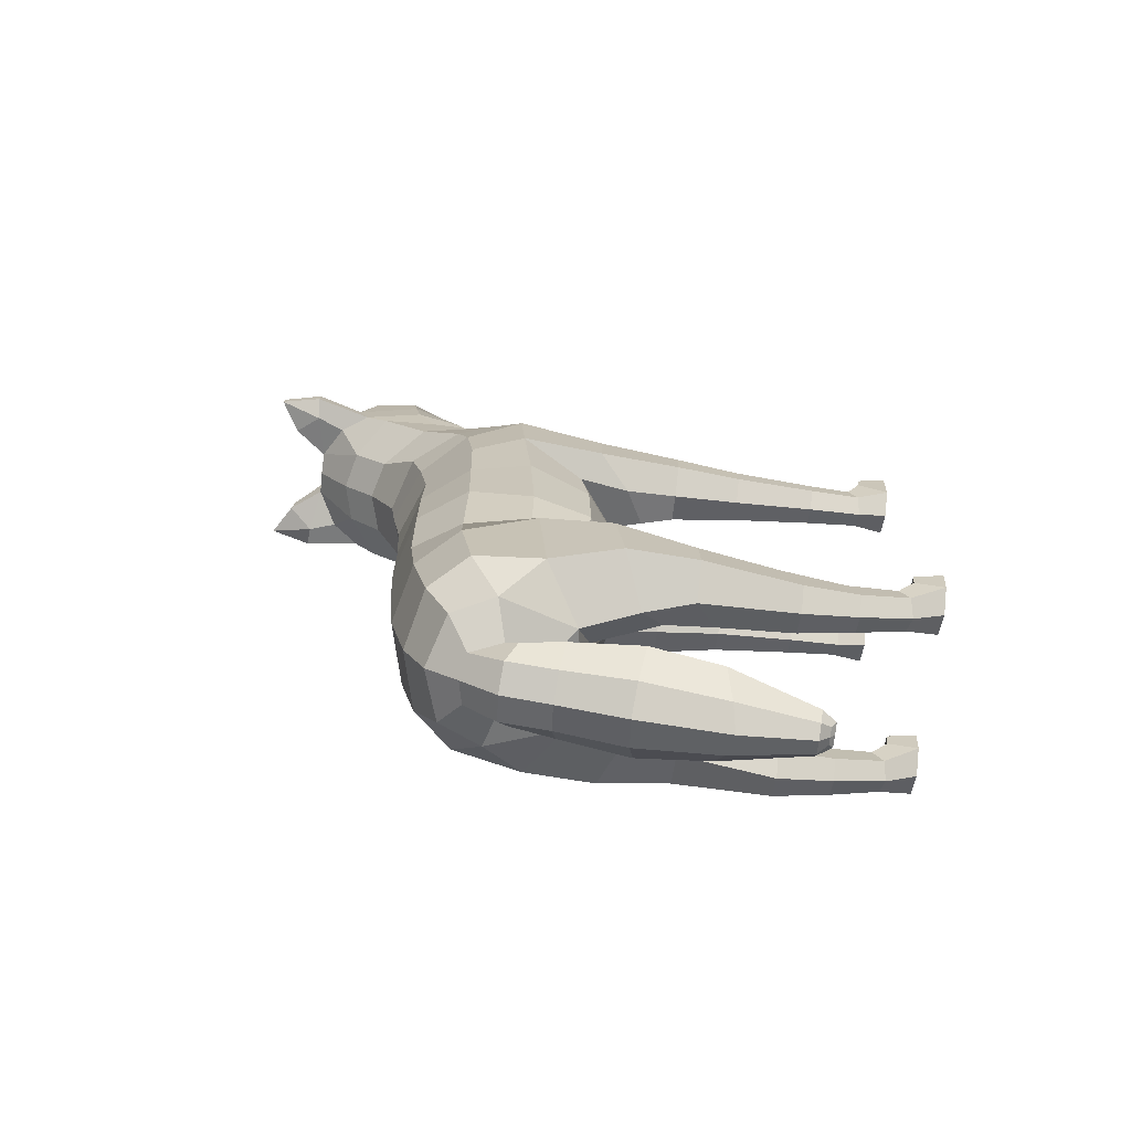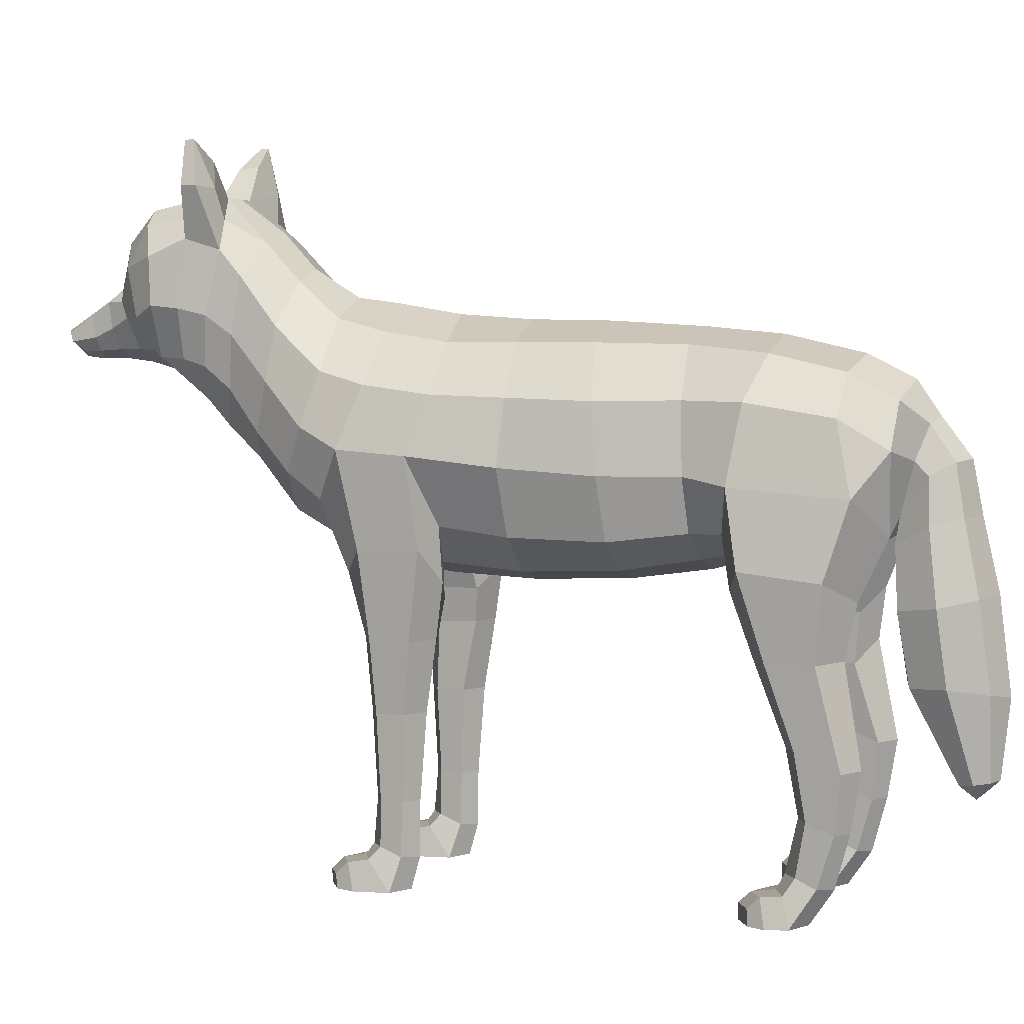
<metadata>
{"format":"obj","ext":"obj","renderer":"f3d","projection":"perspective","resolution":1024,"background":"white","views":[{"elev":-73.6,"azim":-96.5,"up":"+Z"},{"elev":5.1,"azim":109.9,"up":"+Y"}]}
</metadata>
<code>
g default
v 0 3.262 -2.952
v 0 2.602 -2.689
v 0 0.7914 -3.23
v 0 0.9114 -3.366
v 0 0.8282 -3.279
v 0 0.8118 -3.172
v 0 0.8777 -3.085
v 0 2.129 -3.342
v 0 2.008 -2.683
v 0 1.457 -3.426
v 0 1.525 -2.751
v 0 2.633 -3.225
v 0 2.437 -2.662
v 0 2.995 -3.156
v 0 3.502 -2.786
v 0 2.386 -2.414
v 0 4.022 1.133
v 0 2.48 1.447
v 0 3.91 0.369
v 0 2.122 0.4134
v 0 2.176 0.8898
v 0 3.788 -1.913
v 0 2.305 -1.76
v 0 3.664 -2.462
v 0 3.982 0.8186
v 0 3.877 -0.1439
v 0 2.098 -0.187
v 0 3.836 -1.372
v 0 2.214 -1.43
v 0 3.87 -0.7206
v 0 2.132 -0.8795
v 0 2.446 -2.606
v 0 4.104 2.931
v 0 3.561 2.754
v 0 3.787 3.426
v 0 3.596 3.286
v 0 3.69 3.393
v 0 3.58 3.139
v 0 3.919 3.211
v 0 4.436 2.874
v 0 4.715 2.04
v 0 3.214 2.196
v 0 4.468 1.694
v 0 3.041 2.016
v 0 2.792 1.747
v 0 3.431 2.461
v 0 4.726 2.325
v 0 4.222 1.465
v 0 4.66 2.623
v 0 3.584 2.949
v 0 4.017 3.067
v 0 3.509 2.565
v -0.1824 3.223 -2.909
v -0.2138 2.617 -2.726
v -0.2526 2.984 -2.825
v -0.0624 0.8249 -3.255
v -0.1073 0.9072 -3.323
v -0.162 0.8939 -3.215
v -0.08777 0.7909 -3.226
v -0.1099 0.8801 -3.113
v -0.06675 0.8152 -3.193
v -0.3947 2.059 -3.002
v -0.2325 2.107 -3.245
v -0.2864 2.02 -2.731
v -0.3336 1.532 -3.064
v -0.1871 1.489 -3.319
v -0.2338 1.514 -2.808
v -0.3414 2.58 -2.938
v -0.2126 2.619 -3.141
v -0.2423 2.45 -2.704
v -0.2128 2.98 -3.082
v -0.296 2.894 -2.923
v -0.5348 3.062 -2.724
v -0.3882 3.381 -2.748
v -0.1776 2.407 -2.415
v -0.3597 2.507 -2.693
v -0.7712 2.768 -2.521
v -0.7042 3.533 1.129
v -0.4361 3.884 1.101
v -0.3691 2.558 1.441
v -0.6799 2.842 1.378
v -0.7938 3.157 1.237
v -0.459 3.727 0.3006
v -0.7826 3.387 0.3015
v -0.8896 2.983 0.4353
v -0.6436 2.501 0.2888
v -0.2405 2.218 0.4134
v -0.7188 2.666 1.122
v -0.2706 2.224 0.8898
v -0.4495 3.673 -1.911
v -0.7017 3.364 -1.803
v -0.8311 2.832 -1.729
v -0.5573 2.501 -1.637
v -0.202 2.37 -1.76
v -0.4447 3.556 -2.421
v -0.704 3.273 -2.411
v -0.8994 3.017 0.9273
v -0.7636 3.445 0.7883
v -0.4385 3.795 0.7585
v -0.7704 0 -2.154
v -0.597 0 -2.247
v -0.4235 0 -2.154
v -0.7155 0.3289 -2.181
v -0.597 0.3289 -2.088
v -0.4784 0.3289 -2.181
v -0.4784 0.2626 -2.331
v -0.597 0.2437 -2.412
v -0.7155 0.2626 -2.321
v -0.7323 0.6965 -2.247
v -0.597 0.6965 -2.17
v -0.4616 0.6965 -2.247
v -0.4616 0.6217 -2.434
v -0.597 0.6217 -2.512
v -0.7323 0.6217 -2.434
v -0.7688 1.154 -2.177
v -0.597 1.154 -2.083
v -0.4251 1.154 -2.174
v -0.4251 1.027 -2.479
v -0.597 1.027 -2.578
v -0.7688 1.027 -2.48
v -0.8102 1.72 -1.985
v -0.6088 1.731 -1.859
v -0.3651 1.57 -1.985
v -0.3557 1.57 -2.325
v -0.5528 1.718 -2.45
v -0.8203 1.718 -2.318
v -0.3821 0 -2.005
v -0.597 0 -1.946
v -0.8118 0 -2.005
v -0.4272 0 -1.886
v -0.4525 0.1125 -1.871
v -0.597 0 -1.779
v -0.597 0.1125 -1.778
v -0.7667 0 -1.886
v -0.7414 0.1125 -1.871
v -0.4276 0.1981 -1.964
v -0.4276 0.2176 -2.113
v -0.597 0.2192 -2.028
v -0.597 0.1917 -1.864
v -0.7663 0.2176 -2.113
v -0.7663 0.1981 -1.964
v -0.7309 0 0.6214
v -0.5592 0 0.5279
v -0.3875 0 0.6214
v -0.6777 0.3023 0.7068
v -0.5592 0.3023 0.8003
v -0.4406 0.3023 0.7068
v -0.4406 0.2411 0.5538
v -0.5592 0.2222 0.4656
v -0.6777 0.2411 0.5567
v -0.6946 0.6217 0.6943
v -0.5592 0.6217 0.7724
v -0.4238 0.6217 0.6943
v -0.4238 0.6217 0.5379
v -0.5592 0.6217 0.4597
v -0.6946 0.6217 0.5379
v -0.731 1.228 0.7092
v -0.5592 1.228 0.8084
v -0.3871 1.228 0.7092
v -0.3872 1.228 0.5108
v -0.5592 1.228 0.4116
v -0.731 1.228 0.5108
v -0.7828 1.723 0.7352
v -0.5762 1.724 0.8495
v -0.3608 1.72 0.6803
v -0.3627 1.73 0.4049
v -0.5755 1.733 0.334
v -0.7889 1.728 0.4485
v -0.3462 0 0.8729
v -0.5592 0 0.9451
v -0.7722 0 0.8729
v -0.3894 0 1.006
v -0.4147 0.09574 1.027
v -0.5592 0 1.113
v -0.5592 0.09574 1.12
v -0.729 0 1.006
v -0.7036 0.09574 1.027
v -0.3899 0.1906 0.926
v -0.3898 0.219 0.7743
v -0.5592 0.2206 0.8583
v -0.5592 0.1842 1.026
v -0.7285 0.219 0.7743
v -0.7285 0.1906 0.926
v -0.4643 3.734 -0.193
v -0.7447 3.372 -0.2152
v -0.8238 2.916 -0.1848
v -0.6515 2.444 -0.2014
v -0.2998 2.18 -0.1873
v -0.4052 3.723 -1.366
v -0.6332 3.368 -1.385
v -0.6819 2.88 -1.404
v -0.5644 2.501 -1.42
v -0.304 2.307 -1.431
v -0.453 3.732 -0.7432
v -0.7287 3.358 -0.8095
v -0.753 2.873 -0.8447
v -0.6518 2.435 -0.8795
v -0.2871 2.213 -0.8797
v -0.2739 3.876 2.816
v -0.1678 3.736 3.129
v -0.1237 3.64 3.109
v -0.3069 3.653 2.575
v -0.4816 3.884 2.63
v -0.5752 4.35 1.928
v -0.5616 3.55 2.059
v -0.6309 3.903 2.018
v -0.5998 4.176 1.764
v -0.5276 3.392 1.883
v -0.6005 3.769 1.832
v -0.6589 3.456 1.551
v -0.2864 4.397 1.704
v -0.1711 4.712 2.056
v -0.1201 3.705 3.343
v -0.08581 3.638 3.262
v -0.1725 3.654 2.769
v -0.2887 3.318 2.174
v -0.2774 3.129 2.01
v -0.4298 3.607 2.461
v -0.612 3.969 2.445
v -0.5498 4.431 2.205
v -0.1545 4.716 2.273
v -0.6601 4.792 2.175
v -0.3404 4.943 2.218
v -0.6593 4.792 2.063
v -0.3523 4.959 2.074
v -0.5945 5.101 2.171
v -0.5902 5.106 2.105
v -0.476 4.776 2.195
v -0.5044 4.773 1.991
v -0.8774 2.302 -1.816
v -0.5933 2.147 -1.702
v -0.307 1.974 -1.771
v -0.3439 1.92 -2.357
v -0.4625 2.088 -2.512
v -0.8596 2.241 -2.366
v -0.2685 2.905 1.777
v -0.5738 3.098 1.652
v -0.6063 3.832 1.496
v -0.2935 4.14 1.458
v -0.2446 4.632 2.596
v -0.5635 4.31 2.483
v -0.1474 3.652 2.93
v -0.2134 3.8 2.969
v -0.2495 3.994 2.869
v -0.1377 4.077 2.918
v -0.1629 3.988 3.021
v -0.07818 3.763 3.386
v -0.1244 3.9 3.18
v -0.1926 4.406 2.815
v -0.396 4.23 2.738
v -0.6242 2.169 0.9534
v -0.3395 1.973 0.7438
v -0.3096 1.975 0.3768
v -0.5879 2.12 0.2825
v -0.8551 2.36 0.3548
v -0.8324 2.344 0.8004
v -0.4296 4.56 1.96
v -0.3909 4.584 2.241
v -0.4395 4.521 2.554
v -0.6319 3.948 2.226
v -0.5169 3.596 2.242
v 0.1824 3.223 -2.909
v 0.2138 2.617 -2.726
v 0.2526 2.984 -2.825
v 0.0624 0.8249 -3.255
v 0.1073 0.9072 -3.323
v 0.162 0.8939 -3.215
v 0.08777 0.7909 -3.226
v 0.1099 0.8801 -3.113
v 0.06675 0.8152 -3.193
v 0.3947 2.059 -3.002
v 0.2325 2.107 -3.245
v 0.2864 2.02 -2.731
v 0.3336 1.532 -3.064
v 0.1871 1.489 -3.319
v 0.2338 1.514 -2.808
v 0.3414 2.58 -2.938
v 0.2126 2.619 -3.141
v 0.2423 2.45 -2.704
v 0.2128 2.98 -3.082
v 0.296 2.894 -2.923
v 0.5348 3.062 -2.724
v 0.3882 3.381 -2.748
v 0.1776 2.407 -2.415
v 0.3597 2.507 -2.693
v 0.7712 2.768 -2.521
v 0.7042 3.533 1.129
v 0.4361 3.884 1.101
v 0.3691 2.558 1.441
v 0.6799 2.842 1.378
v 0.7938 3.157 1.237
v 0.459 3.727 0.3006
v 0.7826 3.387 0.3015
v 0.8896 2.983 0.4353
v 0.6436 2.501 0.2888
v 0.2405 2.218 0.4134
v 0.7188 2.666 1.122
v 0.2706 2.224 0.8898
v 0.4495 3.673 -1.911
v 0.7017 3.364 -1.803
v 0.8311 2.832 -1.729
v 0.5573 2.501 -1.637
v 0.202 2.37 -1.76
v 0.4447 3.556 -2.421
v 0.704 3.273 -2.411
v 0.8994 3.017 0.9273
v 0.7636 3.445 0.7883
v 0.4385 3.795 0.7585
v 0.7704 0 -2.154
v 0.597 0 -2.247
v 0.4235 0 -2.154
v 0.7155 0.3289 -2.181
v 0.597 0.3289 -2.088
v 0.4784 0.3289 -2.181
v 0.4784 0.2626 -2.331
v 0.597 0.2437 -2.412
v 0.7155 0.2626 -2.321
v 0.7323 0.6965 -2.247
v 0.597 0.6965 -2.17
v 0.4616 0.6965 -2.247
v 0.4616 0.6217 -2.434
v 0.597 0.6217 -2.512
v 0.7323 0.6217 -2.434
v 0.7688 1.154 -2.177
v 0.597 1.154 -2.083
v 0.4251 1.154 -2.174
v 0.4251 1.027 -2.479
v 0.597 1.027 -2.578
v 0.7688 1.027 -2.48
v 0.8102 1.72 -1.985
v 0.6088 1.731 -1.859
v 0.3651 1.57 -1.985
v 0.3557 1.57 -2.325
v 0.5528 1.718 -2.45
v 0.8203 1.718 -2.318
v 0.3821 0 -2.005
v 0.597 0 -1.946
v 0.8118 0 -2.005
v 0.4272 0 -1.886
v 0.4525 0.1125 -1.871
v 0.597 0 -1.779
v 0.597 0.1125 -1.778
v 0.7667 0 -1.886
v 0.7414 0.1125 -1.871
v 0.4276 0.1981 -1.964
v 0.4276 0.2176 -2.113
v 0.597 0.2192 -2.028
v 0.597 0.1917 -1.864
v 0.7663 0.2176 -2.113
v 0.7663 0.1981 -1.964
v 0.7309 0 0.6214
v 0.5592 0 0.5279
v 0.3875 0 0.6214
v 0.6777 0.3023 0.7068
v 0.5592 0.3023 0.8003
v 0.4406 0.3023 0.7068
v 0.4406 0.2411 0.5538
v 0.5592 0.2222 0.4656
v 0.6777 0.2411 0.5567
v 0.6946 0.6217 0.6943
v 0.5592 0.6217 0.7724
v 0.4238 0.6217 0.6943
v 0.4238 0.6217 0.5379
v 0.5592 0.6217 0.4597
v 0.6946 0.6217 0.5379
v 0.731 1.228 0.7092
v 0.5592 1.228 0.8084
v 0.3871 1.228 0.7092
v 0.3872 1.228 0.5108
v 0.5592 1.228 0.4116
v 0.731 1.228 0.5108
v 0.7828 1.723 0.7352
v 0.5762 1.724 0.8495
v 0.3608 1.72 0.6803
v 0.3627 1.73 0.4049
v 0.5755 1.733 0.334
v 0.7889 1.728 0.4485
v 0.3462 0 0.8729
v 0.5592 0 0.9451
v 0.7722 0 0.8729
v 0.3894 0 1.006
v 0.4147 0.09574 1.027
v 0.5592 0 1.113
v 0.5592 0.09574 1.12
v 0.729 0 1.006
v 0.7036 0.09574 1.027
v 0.3899 0.1906 0.926
v 0.3898 0.219 0.7743
v 0.5592 0.2206 0.8583
v 0.5592 0.1842 1.026
v 0.7285 0.219 0.7743
v 0.7285 0.1906 0.926
v 0.4643 3.734 -0.193
v 0.7447 3.372 -0.2152
v 0.8238 2.916 -0.1848
v 0.6515 2.444 -0.2014
v 0.2998 2.18 -0.1873
v 0.4052 3.723 -1.366
v 0.6332 3.368 -1.385
v 0.6819 2.88 -1.404
v 0.5644 2.501 -1.42
v 0.304 2.307 -1.431
v 0.453 3.732 -0.7432
v 0.7287 3.358 -0.8095
v 0.753 2.873 -0.8447
v 0.6518 2.435 -0.8795
v 0.2871 2.213 -0.8797
v 0.2739 3.876 2.816
v 0.1678 3.736 3.129
v 0.1237 3.64 3.109
v 0.3069 3.653 2.575
v 0.4816 3.884 2.63
v 0.5752 4.35 1.928
v 0.5616 3.55 2.059
v 0.6309 3.903 2.018
v 0.5998 4.176 1.764
v 0.5276 3.392 1.883
v 0.6005 3.769 1.832
v 0.6589 3.456 1.551
v 0.2864 4.397 1.704
v 0.1711 4.712 2.056
v 0.1201 3.705 3.343
v 0.08581 3.638 3.262
v 0.1725 3.654 2.769
v 0.2887 3.318 2.174
v 0.2774 3.129 2.01
v 0.4298 3.607 2.461
v 0.612 3.969 2.445
v 0.5498 4.431 2.205
v 0.1545 4.716 2.273
v 0.6601 4.792 2.175
v 0.3404 4.943 2.218
v 0.6593 4.792 2.063
v 0.3523 4.959 2.074
v 0.5945 5.101 2.171
v 0.5902 5.106 2.105
v 0.476 4.776 2.195
v 0.5044 4.773 1.991
v 0.8774 2.302 -1.816
v 0.5933 2.147 -1.702
v 0.307 1.974 -1.771
v 0.3439 1.92 -2.357
v 0.4625 2.088 -2.512
v 0.8596 2.241 -2.366
v 0.2685 2.905 1.777
v 0.5738 3.098 1.652
v 0.6063 3.832 1.496
v 0.2935 4.14 1.458
v 0.2446 4.632 2.596
v 0.5635 4.31 2.483
v 0.1474 3.652 2.93
v 0.2134 3.8 2.969
v 0.2495 3.994 2.869
v 0.1377 4.077 2.918
v 0.1629 3.988 3.021
v 0.07818 3.763 3.386
v 0.1244 3.9 3.18
v 0.1926 4.406 2.815
v 0.396 4.23 2.738
v 0.6242 2.169 0.9534
v 0.3395 1.973 0.7438
v 0.3096 1.975 0.3768
v 0.5879 2.12 0.2825
v 0.8551 2.36 0.3548
v 0.8324 2.344 0.8004
v 0.4296 4.56 1.96
v 0.3909 4.584 2.241
v 0.4395 4.521 2.554
v 0.6319 3.948 2.226
v 0.5169 3.596 2.242
v 0 3.83 3.355
v -0.09341 3.808 3.318
v -0.1358 3.715 3.272
v -0.09829 3.639 3.211
v 0 3.591 3.237
v 0.09829 3.639 3.211
v 0.1358 3.715 3.272
v 0.09341 3.808 3.318
g Coyote_Mesh
f 56 59 58 57
f 57 4 5 56
f 59 61 60 58
f 61 6 7 60
f 5 3 59 56
f 1 14 71 53
f 53 71 72 55
f 54 55 72
f 3 6 61 59
f 63 66 65 62
f 8 10 66 63
f 64 67 11 9
f 67 64 62 65
f 66 57 58 65
f 10 4 57 66
f 67 60 7 11
f 58 60 67 65
f 69 63 62 68
f 12 8 63 69
f 70 64 9 13
f 64 70 68 62
f 14 12 69 71
f 54 70 13 2
f 70 54 72 68
f 71 69 68 72
f 73 96 95 74
f 74 95 24 15
f 77 96 73
f 20 21 89 87
f 99 79 17 25
f 98 78 79 99
f 97 82 78 98
f 88 81 82 97
f 89 80 81 88
f 21 18 80 89
f 90 189 28 22
f 91 190 189 90
f 92 191 190 91
f 93 192 191 92
f 94 193 192 93
f 23 29 193 94
f 95 90 22 24
f 96 91 90 95
f 77 92 91 96
f 16 23 94 75
f 85 97 98 84
f 84 98 99 83
f 83 99 25 19
f 108 107 101 100
f 107 106 102 101
f 105 137 102 106
f 131 133 132 130
f 133 135 134 132
f 102 127 128 101
f 110 109 103 104
f 111 110 104 105
f 112 111 105 106
f 113 112 106 107
f 114 113 107 108
f 114 108 103 109
f 116 115 109 110
f 117 116 110 111
f 118 117 111 112
f 119 118 112 113
f 120 119 113 114
f 120 114 109 115
f 122 121 115 116
f 123 122 116 117
f 124 123 117 118
f 125 124 118 119
f 126 125 119 120
f 126 120 115 121
f 231 230 121 122
f 232 231 122 123
f 233 232 123 124
f 234 233 124 125
f 235 234 125 126
f 235 126 121 230
f 100 101 128 129
f 103 108 100 140
f 127 130 132 128
f 128 132 134 129
f 129 134 135 141
f 129 141 140 100
f 136 131 130 127
f 137 138 139 136
f 138 140 141 139
f 104 138 137 105
f 103 140 138 104
f 139 133 131 136
f 141 135 133 139
f 127 102 137 136
f 150 149 143 142
f 149 148 144 143
f 147 179 144 148
f 173 175 174 172
f 175 177 176 174
f 144 169 170 143
f 152 151 145 146
f 153 152 146 147
f 154 153 147 148
f 155 154 148 149
f 156 155 149 150
f 156 150 145 151
f 158 157 151 152
f 159 158 152 153
f 160 159 153 154
f 161 160 154 155
f 162 161 155 156
f 162 156 151 157
f 164 163 157 158
f 165 164 158 159
f 166 165 159 160
f 167 166 160 161
f 168 167 161 162
f 168 162 157 163
f 256 163 164 251
f 252 251 164 165
f 253 252 165 166
f 254 253 166 167
f 255 254 167 168
f 256 255 168 163
f 142 143 170 171
f 145 150 142 182
f 169 172 174 170
f 170 174 176 171
f 171 176 177 183
f 171 183 182 142
f 178 173 172 169
f 179 180 181 178
f 180 182 183 181
f 146 180 179 147
f 145 182 180 146
f 181 175 173 178
f 183 177 175 181
f 169 144 179 178
f 184 83 19 26
f 185 84 83 184
f 186 85 84 185
f 187 86 85 186
f 188 87 86 187
f 27 20 87 188
f 189 194 30 28
f 190 195 194 189
f 191 196 195 190
f 192 197 196 191
f 193 198 197 192
f 29 31 198 193
f 194 184 26 30
f 195 185 184 194
f 196 186 185 195
f 197 187 186 196
f 198 188 187 197
f 31 27 188 198
f 53 74 15 1
f 16 75 76 32
f 55 73 74 53
f 242 201 200 243
f 474 214 213 473
f 199 203 202 215
f 258 220 241 259
f 220 260 219 241
f 212 211 257
f 205 208 217 216
f 206 209 208 205
f 207 209 206 204
f 41 43 211 212
f 49 47 221 240
f 37 213 214 36
f 475 36 214 474
f 50 38 201 242
f 202 52 34 215
f 217 44 42 216
f 43 48 239 211
f 211 239 238 207
f 238 210 209 207
f 209 210 237 208
f 208 237 236 217
f 217 236 45 44
f 46 218 216 42
f 216 261 205
f 260 206 205 261
f 204 206 260 220
f 226 223 225 227
f 47 41 212 221
f 228 222 220 258
f 220 222 224 204
f 229 225 212
f 212 225 223 221
f 226 222 228
f 226 227 224 222
f 225 229 227
f 226 228 223
f 229 224 227
f 229 212 257
f 54 76 73 55
f 2 32 76 54
f 93 92 230 231
f 94 93 231 232
f 75 94 232 233
f 76 75 233 234
f 77 76 234 235
f 92 77 235 230
f 76 77 73
f 18 45 236 80
f 81 80 236 237
f 82 81 237 210
f 78 82 210 238
f 79 78 238 239
f 48 17 79 239
f 40 49 240 249
f 203 219 218 202
f 46 52 202 218
f 34 50 242 215
f 215 242 243 199
f 247 213 37 35
f 244 246 245
f 245 249 250 244
f 246 243 200 248
f 472 473 213 247
f 250 203 199 244
f 33 40 249 245
f 248 39 51 246
f 247 35 471 472
f 244 199 243 246
f 51 33 245 246
f 89 88 251 252
f 87 89 252 253
f 86 87 253 254
f 85 86 254 255
f 97 85 255 256
f 88 97 256 251
f 204 224 229 257
f 211 207 204 257
f 221 223 228 258
f 240 221 258 259
f 249 240 259 250
f 250 259 241
f 203 250 241 219
f 219 260 261 218
f 216 218 261
f 265 266 267 268
f 266 265 5 4
f 268 267 269 270
f 270 269 7 6
f 5 265 268 3
f 1 262 280 14
f 262 264 281 280
f 263 281 264
f 3 268 270 6
f 272 271 274 275
f 8 272 275 10
f 273 9 11 276
f 276 274 271 273
f 275 274 267 266
f 10 275 266 4
f 276 11 7 269
f 267 274 276 269
f 278 277 271 272
f 12 278 272 8
f 279 13 9 273
f 273 271 277 279
f 14 280 278 12
f 263 2 13 279
f 279 277 281 263
f 280 281 277 278
f 282 283 304 305
f 283 15 24 304
f 286 282 305
f 20 296 298 21
f 308 25 17 288
f 307 308 288 287
f 306 307 287 291
f 297 306 291 290
f 298 297 290 289
f 21 298 289 18
f 299 22 28 398
f 300 299 398 399
f 301 300 399 400
f 302 301 400 401
f 303 302 401 402
f 23 303 402 29
f 304 24 22 299
f 305 304 299 300
f 286 305 300 301
f 16 284 303 23
f 294 293 307 306
f 293 292 308 307
f 292 19 25 308
f 317 309 310 316
f 316 310 311 315
f 314 315 311 346
f 340 339 341 342
f 342 341 343 344
f 311 310 337 336
f 319 313 312 318
f 320 314 313 319
f 321 315 314 320
f 322 316 315 321
f 323 317 316 322
f 323 318 312 317
f 325 319 318 324
f 326 320 319 325
f 327 321 320 326
f 328 322 321 327
f 329 323 322 328
f 329 324 318 323
f 331 325 324 330
f 332 326 325 331
f 333 327 326 332
f 334 328 327 333
f 335 329 328 334
f 335 330 324 329
f 440 331 330 439
f 441 332 331 440
f 442 333 332 441
f 443 334 333 442
f 444 335 334 443
f 444 439 330 335
f 309 338 337 310
f 312 349 309 317
f 336 337 341 339
f 337 338 343 341
f 338 350 344 343
f 338 309 349 350
f 345 336 339 340
f 346 345 348 347
f 347 348 350 349
f 313 314 346 347
f 312 313 347 349
f 348 345 340 342
f 350 348 342 344
f 336 345 346 311
f 359 351 352 358
f 358 352 353 357
f 356 357 353 388
f 382 381 383 384
f 384 383 385 386
f 353 352 379 378
f 361 355 354 360
f 362 356 355 361
f 363 357 356 362
f 364 358 357 363
f 365 359 358 364
f 365 360 354 359
f 367 361 360 366
f 368 362 361 367
f 369 363 362 368
f 370 364 363 369
f 371 365 364 370
f 371 366 360 365
f 373 367 366 372
f 374 368 367 373
f 375 369 368 374
f 376 370 369 375
f 377 371 370 376
f 377 372 366 371
f 465 460 373 372
f 461 374 373 460
f 462 375 374 461
f 463 376 375 462
f 464 377 376 463
f 465 372 377 464
f 351 380 379 352
f 354 391 351 359
f 378 379 383 381
f 379 380 385 383
f 380 392 386 385
f 380 351 391 392
f 387 378 381 382
f 388 387 390 389
f 389 390 392 391
f 355 356 388 389
f 354 355 389 391
f 390 387 382 384
f 392 390 384 386
f 378 387 388 353
f 393 26 19 292
f 394 393 292 293
f 395 394 293 294
f 396 395 294 295
f 397 396 295 296
f 27 397 296 20
f 398 28 30 403
f 399 398 403 404
f 400 399 404 405
f 401 400 405 406
f 402 401 406 407
f 29 402 407 31
f 403 30 26 393
f 404 403 393 394
f 405 404 394 395
f 406 405 395 396
f 407 406 396 397
f 31 407 397 27
f 262 1 15 283
f 16 32 285 284
f 264 262 283 282
f 451 452 409 410
f 476 477 422 423
f 408 424 411 412
f 467 468 450 429
f 429 450 428 469
f 421 466 420
f 414 425 426 417
f 415 414 417 418
f 416 413 415 418
f 41 421 420 43
f 49 449 430 47
f 37 36 423 422
f 475 476 423 36
f 50 451 410 38
f 411 424 34 52
f 426 425 42 44
f 43 420 448 48
f 420 416 447 448
f 447 416 418 419
f 418 417 446 419
f 417 426 445 446
f 426 44 45 445
f 46 42 425 427
f 425 414 470
f 469 470 414 415
f 413 429 469 415
f 435 436 434 432
f 47 430 421 41
f 437 467 429 431
f 429 413 433 431
f 438 421 434
f 421 430 432 434
f 435 437 431
f 435 431 433 436
f 434 436 438
f 435 432 437
f 438 436 433
f 438 466 421
f 263 264 282 285
f 2 263 285 32
f 302 440 439 301
f 303 441 440 302
f 284 442 441 303
f 285 443 442 284
f 286 444 443 285
f 301 439 444 286
f 285 282 286
f 18 289 445 45
f 290 446 445 289
f 291 419 446 290
f 287 447 419 291
f 288 448 447 287
f 48 448 288 17
f 40 458 449 49
f 412 411 427 428
f 46 427 411 52
f 34 424 451 50
f 424 408 452 451
f 456 35 37 422
f 453 454 455
f 454 453 459 458
f 455 457 409 452
f 478 456 422 477
f 459 453 408 412
f 33 454 458 40
f 457 455 51 39
f 456 478 471 35
f 453 455 452 408
f 51 455 454 33
f 298 461 460 297
f 296 462 461 298
f 295 463 462 296
f 294 464 463 295
f 306 465 464 294
f 297 460 465 306
f 413 466 438 433
f 420 466 413 416
f 430 467 437 432
f 449 468 467 430
f 458 459 468 449
f 459 450 468
f 412 428 450 459
f 428 427 470 469
f 425 470 427
f 472 471 39 248
f 248 200 473 472
f 201 474 473 200
f 38 475 474 201
f 38 410 476 475
f 410 409 477 476
f 457 478 477 409
f 471 478 457 39

</code>
